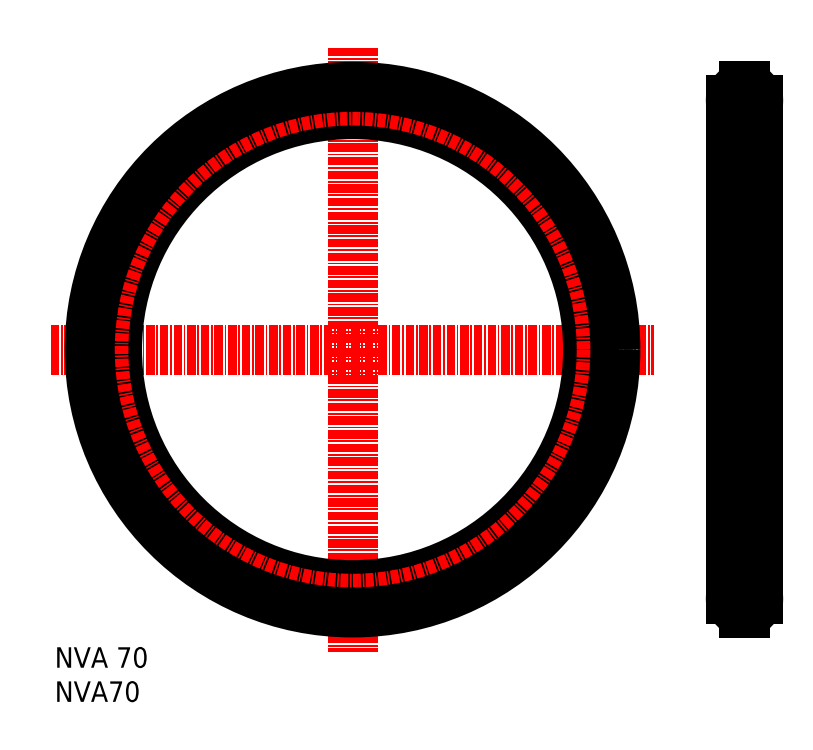
<metadata>
{"format":"dxf","ext":"dxf","renderer":"ezdxf+matplotlib","layout":"modelspace","background":"white","min_lineweight":24,"dpi":150}
</metadata>
<code>
0
SECTION
2
ENTITIES
0
INSERT
8
0
2
*U2
10
0
20
0
30
0
0
INSERT
8
0
2
*U3
10
0
20
0
30
0
0
LINE
8
CENTER
10
-0.5975
20
51.6
30
0
11
87.86
21
51.6
31
0
0
LINE
8
CENTER
10
43.63
20
95.83
30
0
11
43.63
21
7.368
31
0
0
CIRCLE
8
0
10
43.63
20
51.6
30
0
40
34.5
0
LINE
8
CENTER
10
101.1
20
92.1
30
0
11
101.1
21
11.1
31
0
0
LINE
8
CENTER
10
98.05
20
88.1
30
0
11
104.1
21
88.1
31
0
0
ARC
8
0
10
101.1
20
88.1
30
0
40
2
50
92.15
51
267.9
0
LINE
8
0
10
101
20
90.2
30
0
11
101
21
90.1
31
0
0
LINE
8
0
10
101.1
20
90.2
30
0
11
101.1
21
90.1
31
0
0
LINE
8
0
10
101
20
90.2
30
0
11
101.1
21
90.2
31
0
0
LINE
8
0
10
101.1
20
86
30
0
11
101.1
21
86.1
31
0
0
LINE
8
0
10
101
20
86
30
0
11
101
21
86.1
31
0
0
LINE
8
0
10
101
20
86
30
0
11
101.1
21
86
31
0
0
ARC
8
0
10
101.1
20
88.1
30
0
40
2
50
272.1
51
87.85
0
LINE
8
0
10
101.1
20
17.2
30
0
11
101.1
21
17.1
31
0
0
LINE
8
0
10
101
20
17.2
30
0
11
101
21
17.1
31
0
0
LINE
8
CENTER
10
98.05
20
15.1
30
0
11
104.1
21
15.1
31
0
0
ARC
8
0
10
101.1
20
15.1
30
0
40
2
50
92.15
51
267.9
0
ARC
8
0
10
101.1
20
15.1
30
0
40
2
50
272.1
51
87.85
0
LINE
8
0
10
101
20
17.2
30
0
11
101.1
21
17.2
31
0
0
LINE
8
0
10
101.1
20
13
30
0
11
101.1
21
13.1
31
0
0
LINE
8
0
10
101
20
13
30
0
11
101
21
13.1
31
0
0
LINE
8
0
10
101
20
13
30
0
11
101.1
21
13
31
0
0
LINE
8
0
10
103.1
20
15.1
30
0
11
103.1
21
88.1
31
0
0
LINE
8
0
10
99.05
20
88.1
30
0
11
99.05
21
15.1
31
0
0
CIRCLE
8
CENTER
10
43.63
20
51.6
30
0
40
36.5
0
CIRCLE
8
0
10
43.63
20
51.6
30
0
40
38.5
0
ENDSEC
0
EOF

</code>
